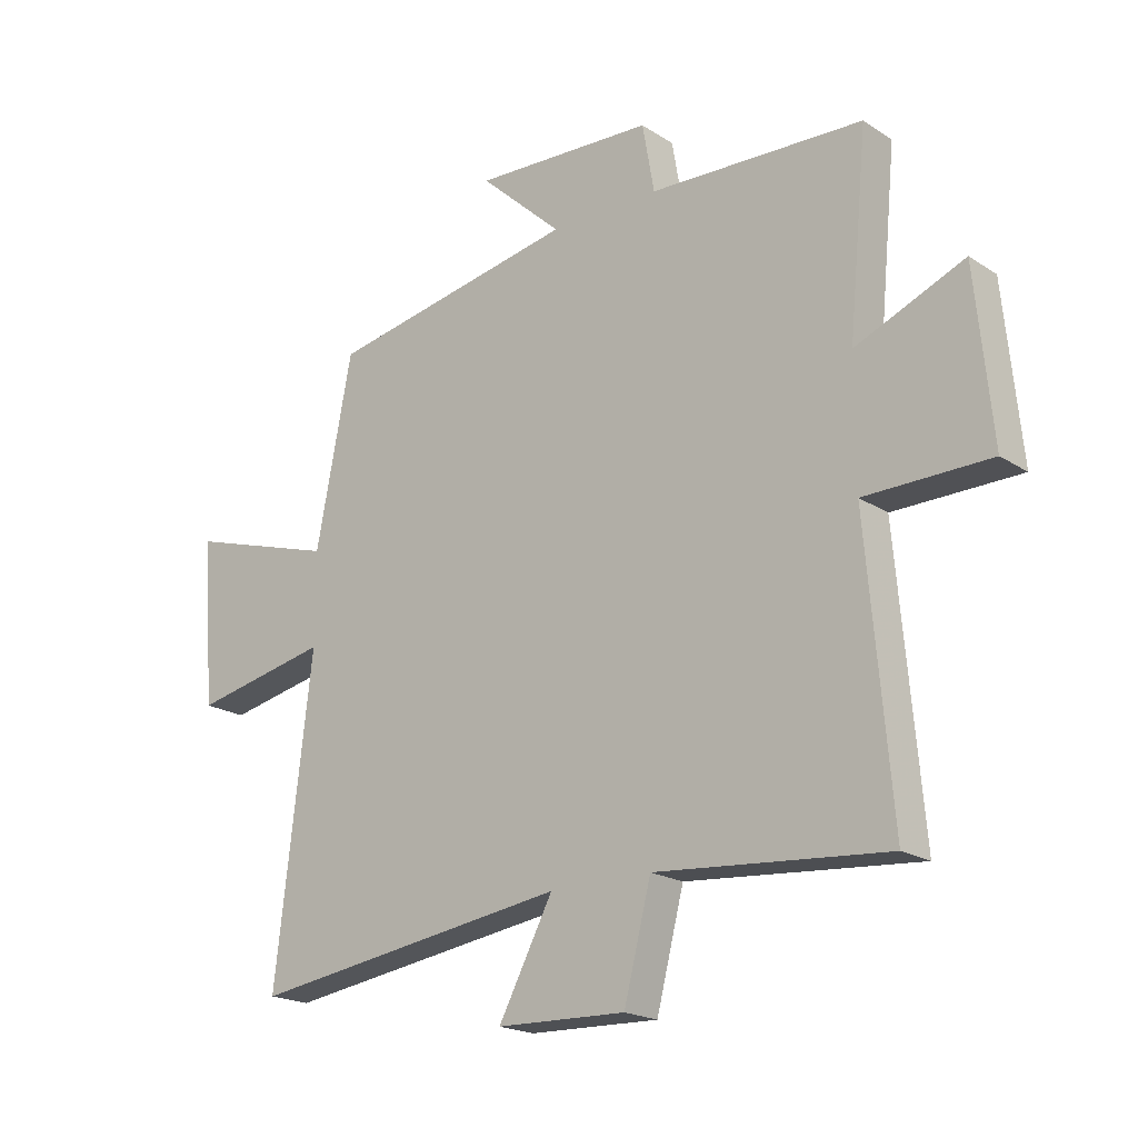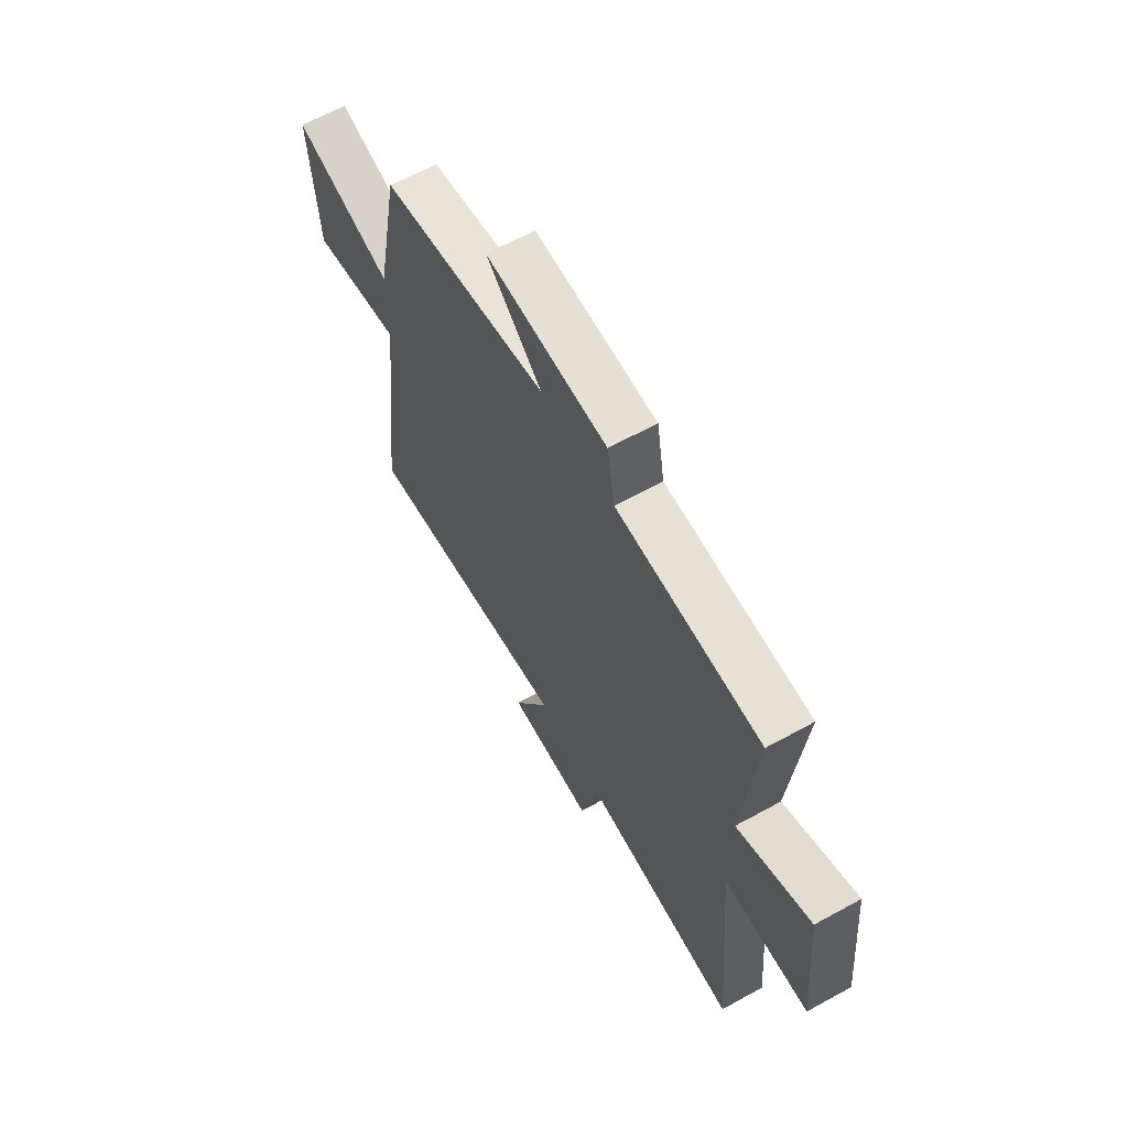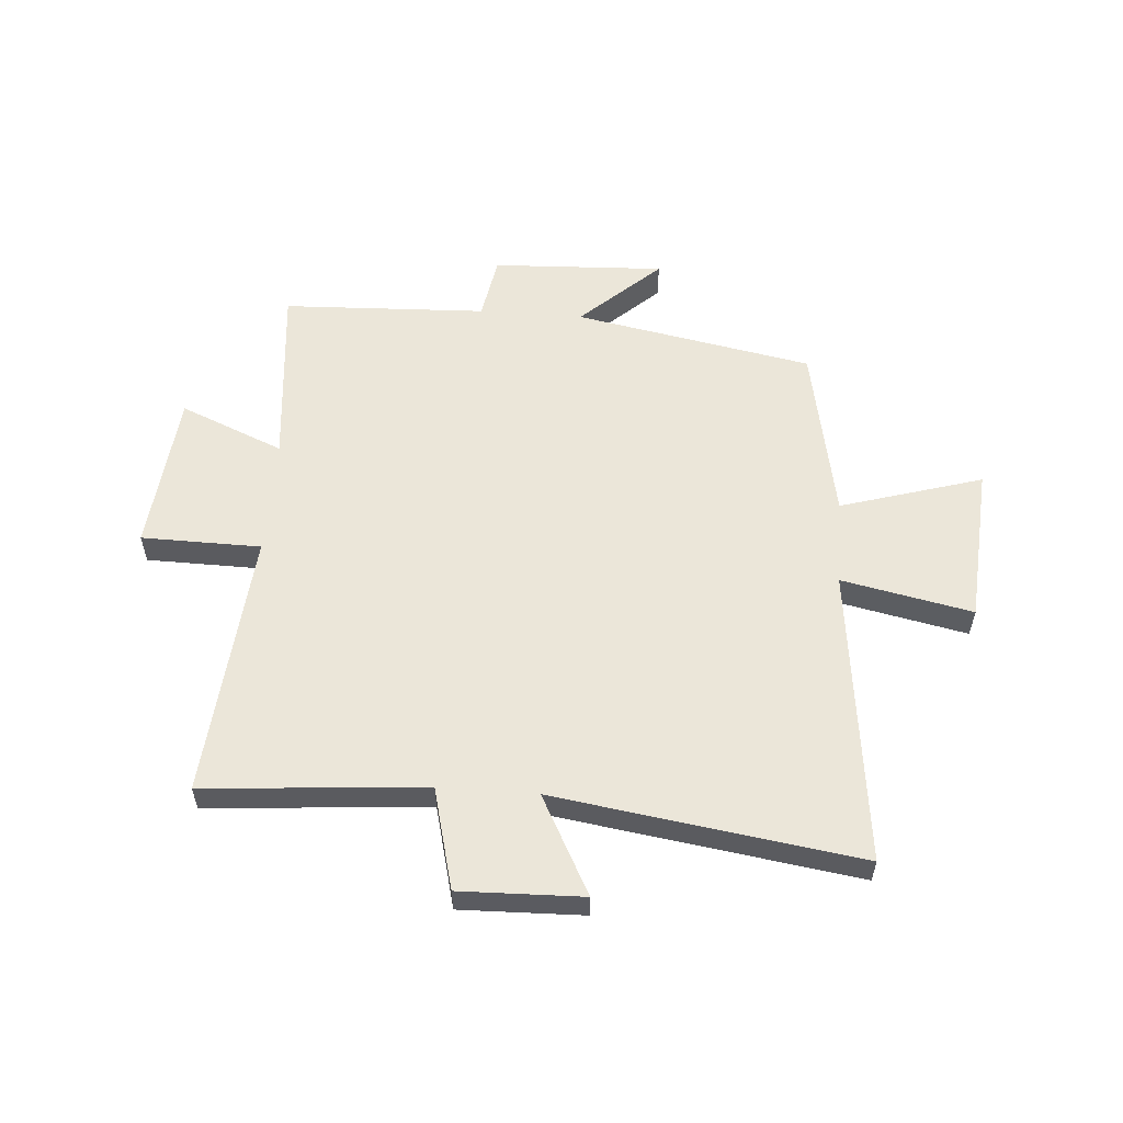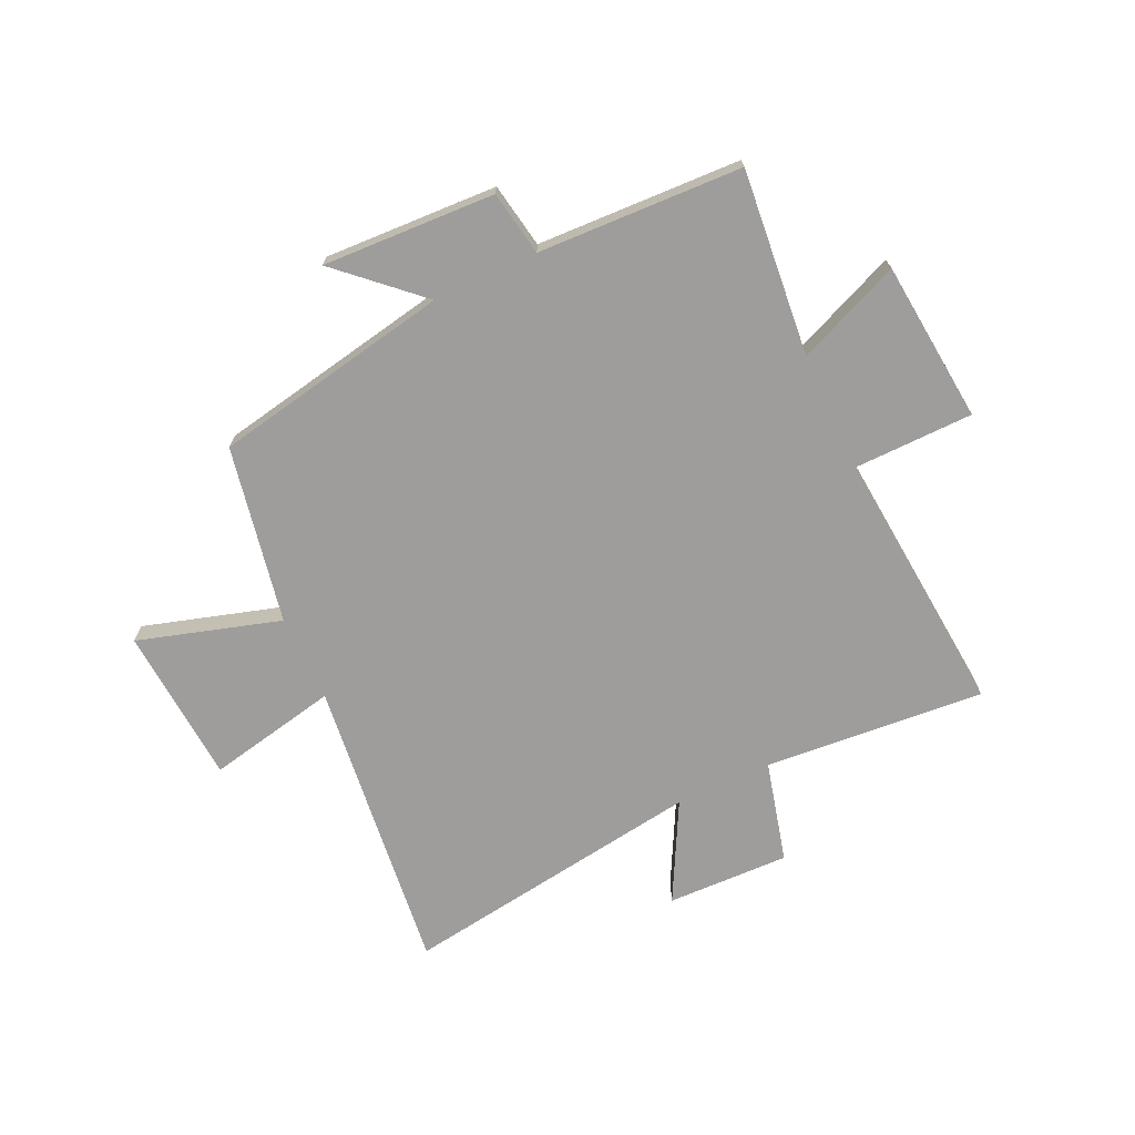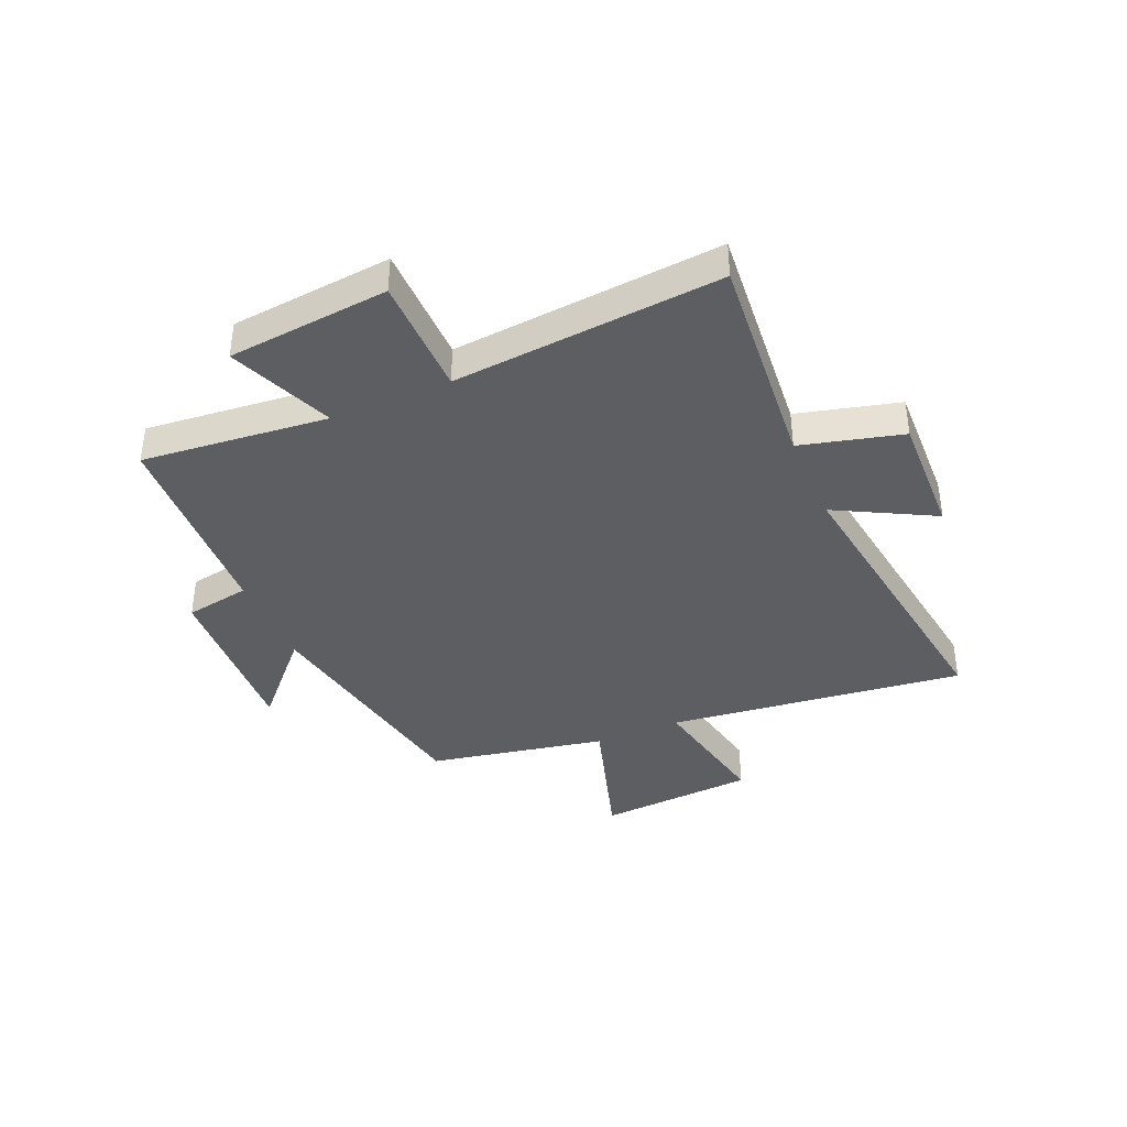
<metadata>
{"format":"obj","ext":"obj","renderer":"f3d","projection":"perspective","resolution":1024,"background":"white","views":[{"elev":-19.7,"azim":40.1,"up":"+Z"},{"elev":63.4,"azim":60.9,"up":"+Z"},{"elev":56.5,"azim":-175.7,"up":"+Y"},{"elev":-70.4,"azim":25.0,"up":"+Y"},{"elev":-39.2,"azim":113.1,"up":"+Y"}]}
</metadata>
<code>
v -0.439 0.07 0.42
v -0.016 0.07 0.5
v -0.156 0.07 0.629
v 0.15 0.07 0.615
v 0.17 0.07 0.5
v 0.532 0.07 0.485
v 0.5 0.07 0.155
v 0.684 0.07 0.232
v 0.712 0.07 -0.054
v 0.5 0.07 -0.057
v 0.541 0.07 -0.532
v 0.15 0.07 -0.5
v 0.104 0.07 -0.68
v -0.114 0.07 -0.674
v -0.022 0.07 -0.5
v -0.562 0.07 -0.579
v -0.5 0.07 -0.051
v -0.732 0.07 -0.099
v -0.752 0.07 0.181
v -0.5 0.07 0.105
v -0.439 0 0.42
v -0.016 0 0.5
v -0.156 0 0.629
v 0.15 0 0.615
v 0.17 0 0.5
v 0.532 0 0.485
v 0.5 0 0.155
v 0.684 0 0.232
v 0.712 0 -0.054
v 0.5 0 -0.057
v 0.541 0 -0.532
v 0.15 0 -0.5
v 0.104 0 -0.68
v -0.114 0 -0.674
v -0.022 0 -0.5
v -0.562 0 -0.579
v -0.5 0 -0.051
v -0.732 0 -0.099
v -0.752 0 0.181
v -0.5 0 0.105
f 17 18 19 20
f 17 20 1 2
f 15 16 17 2
f 12 13 14 15
f 12 15 2
f 10 11 12 2
f 7 8 9 10
f 7 10 2
f 5 6 7 2
f 2 3 4 5
f 40 39 38 37
f 22 21 40 37
f 22 37 36 35
f 35 34 33 32
f 22 35 32
f 22 32 31 30
f 30 29 28 27
f 22 30 27
f 22 27 26 25
f 25 24 23 22
f 1 21 22 2
f 2 22 23 3
f 3 23 24 4
f 4 24 25 5
f 5 25 26 6
f 6 26 27 7
f 7 27 28 8
f 8 28 29 9
f 9 29 30 10
f 10 30 31 11
f 11 31 32 12
f 12 32 33 13
f 13 33 34 14
f 14 34 35 15
f 15 35 36 16
f 16 36 37 17
f 17 37 38 18
f 18 38 39 19
f 19 39 40 20
f 20 40 21 1

</code>
